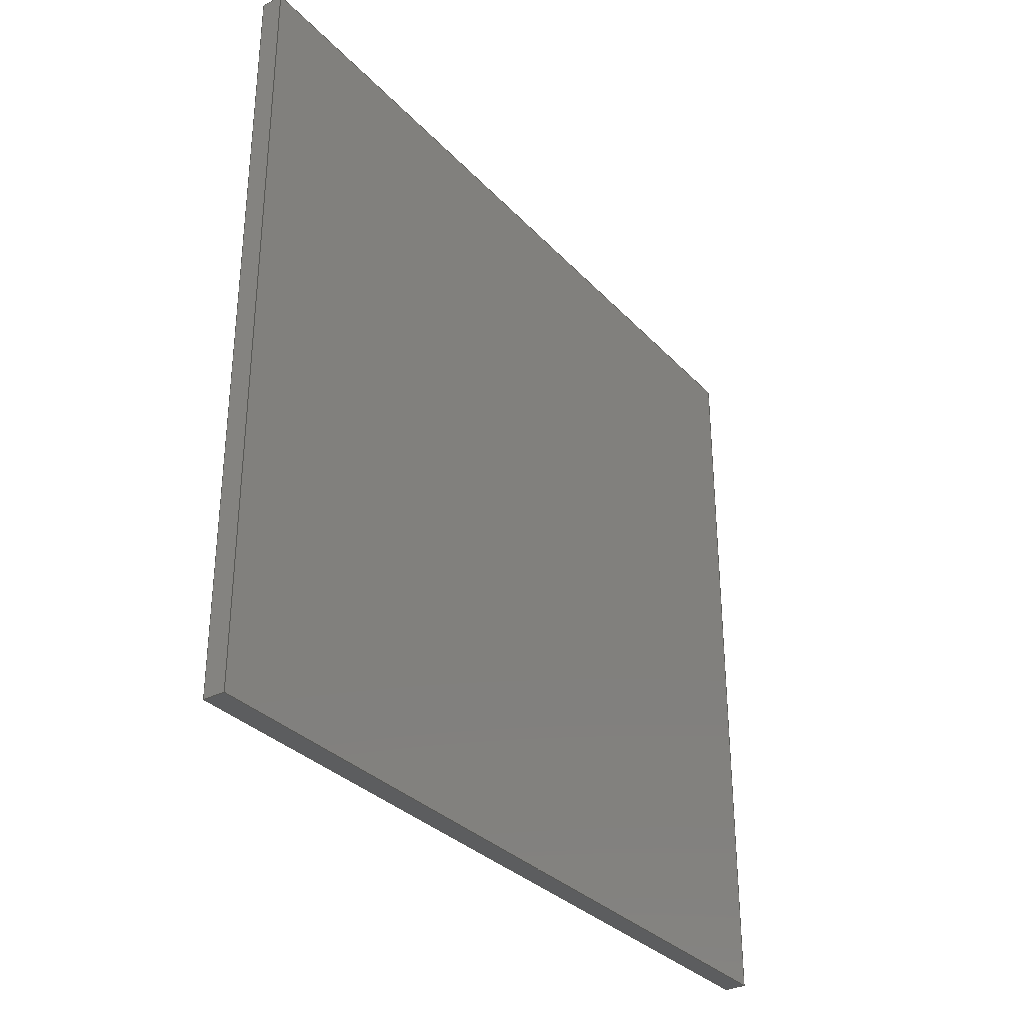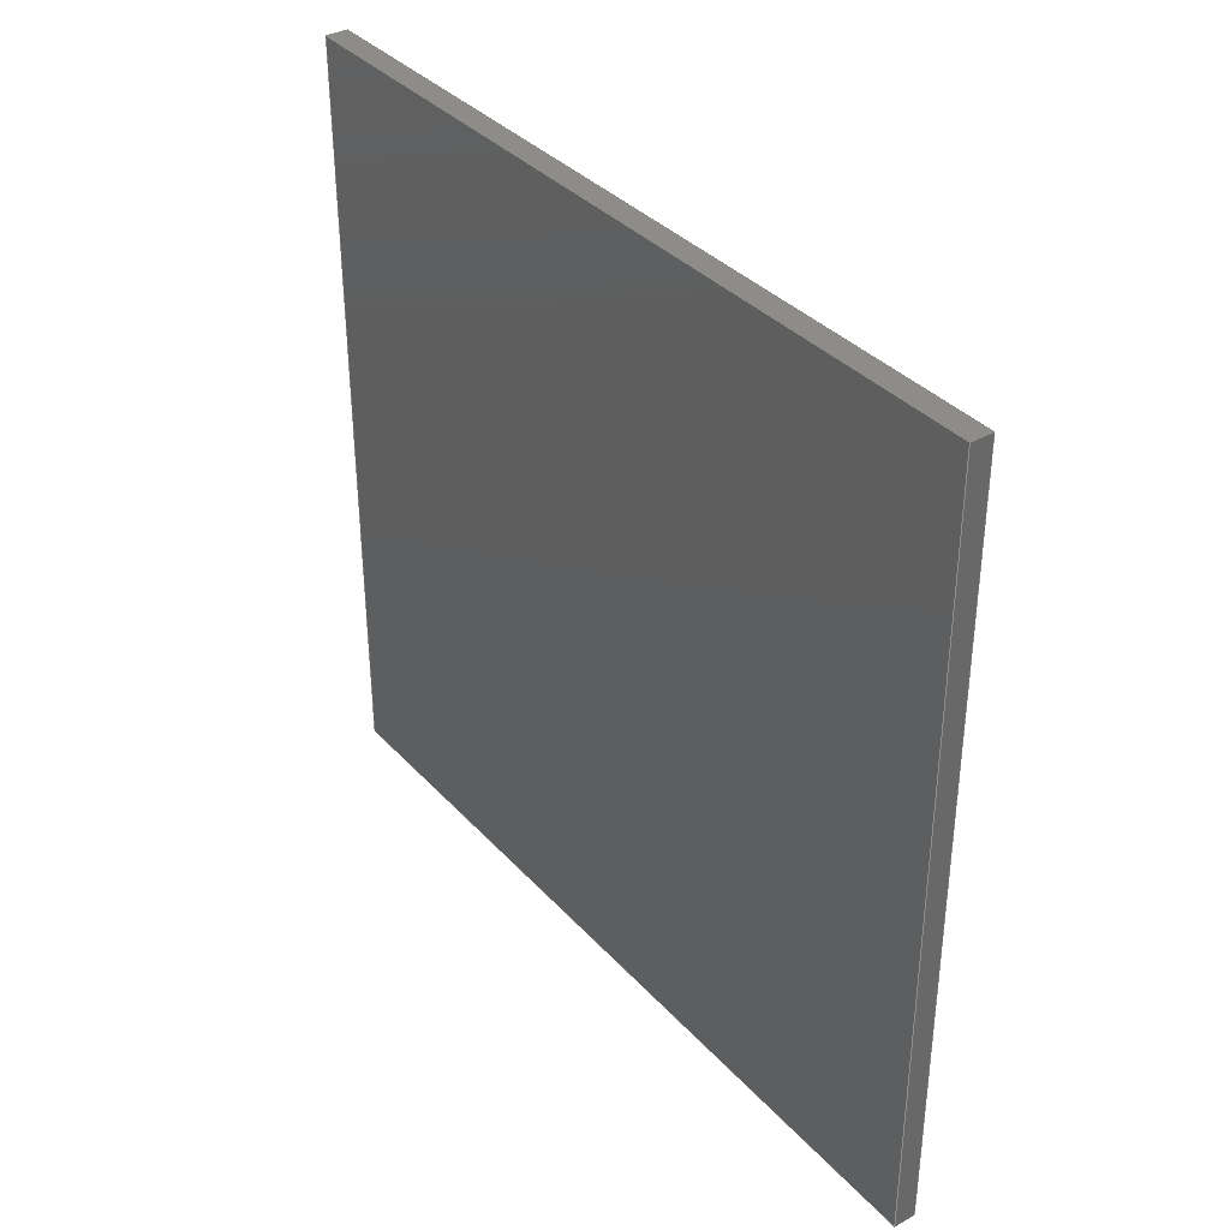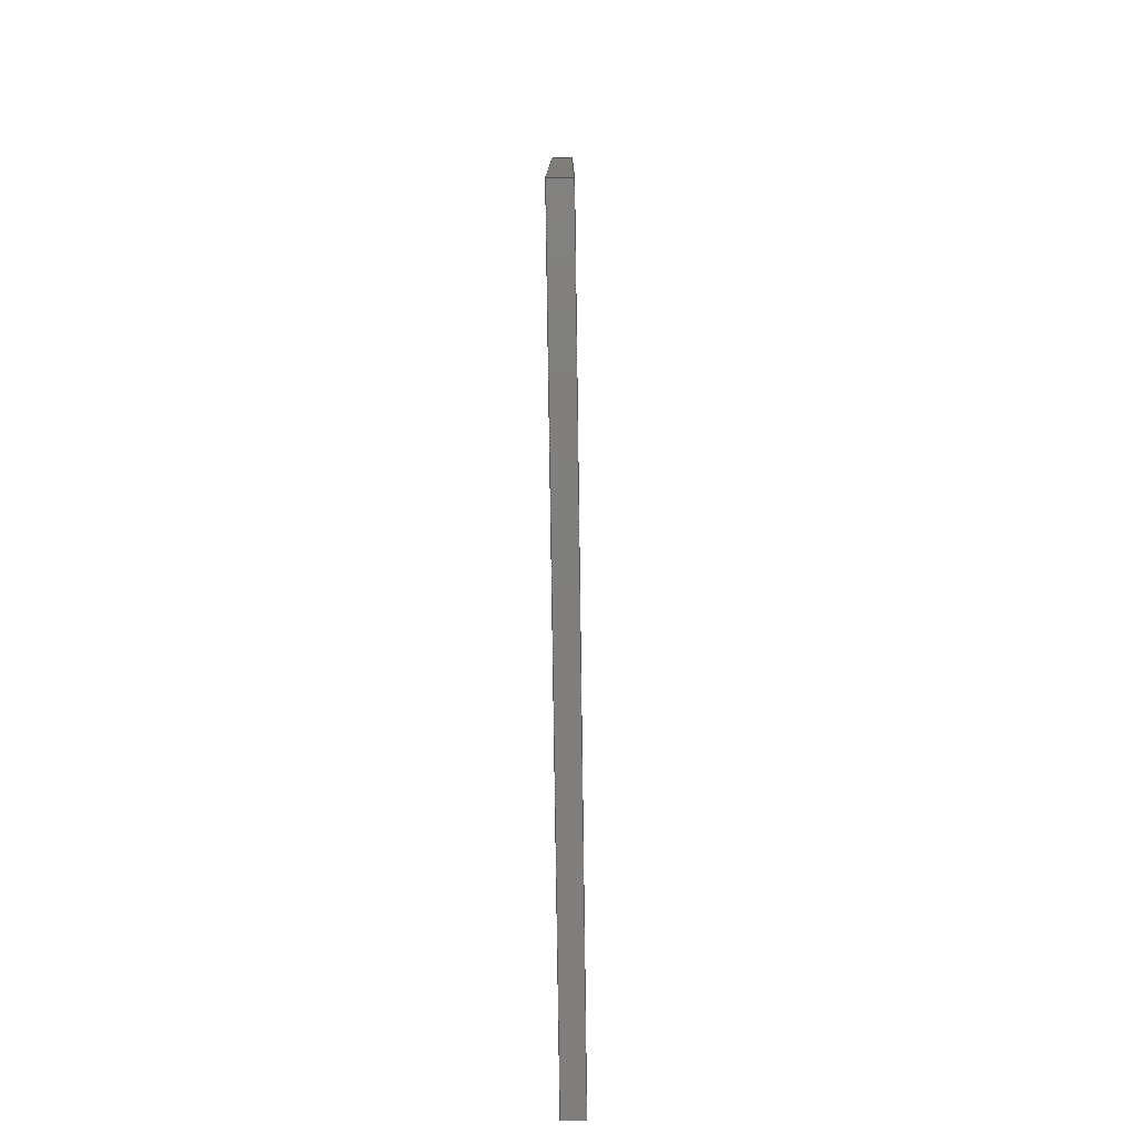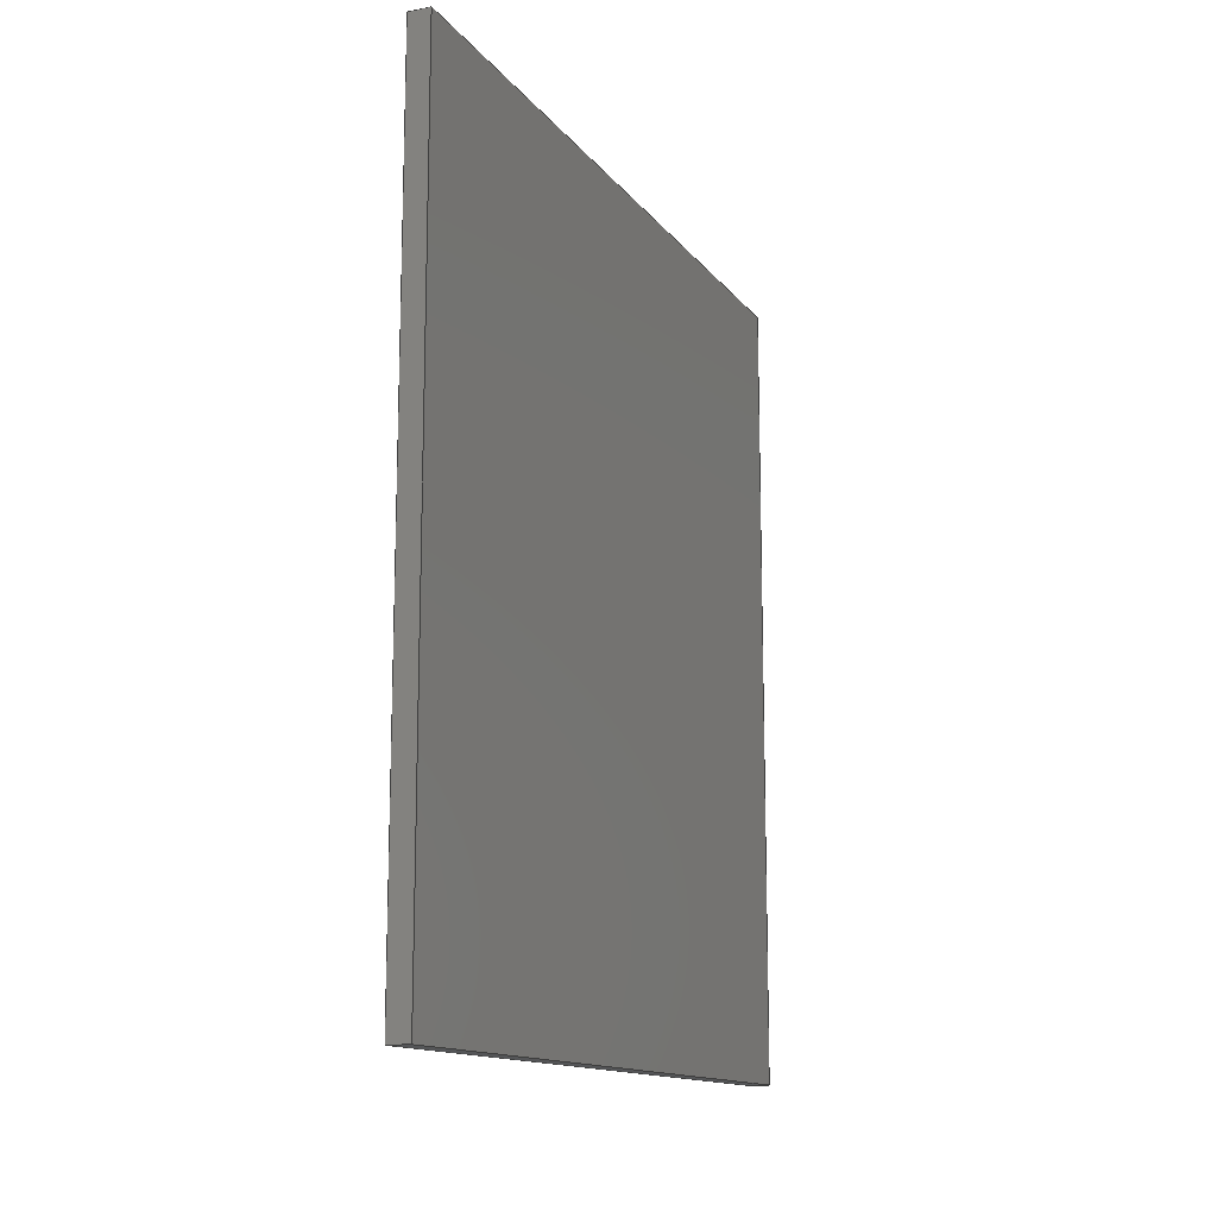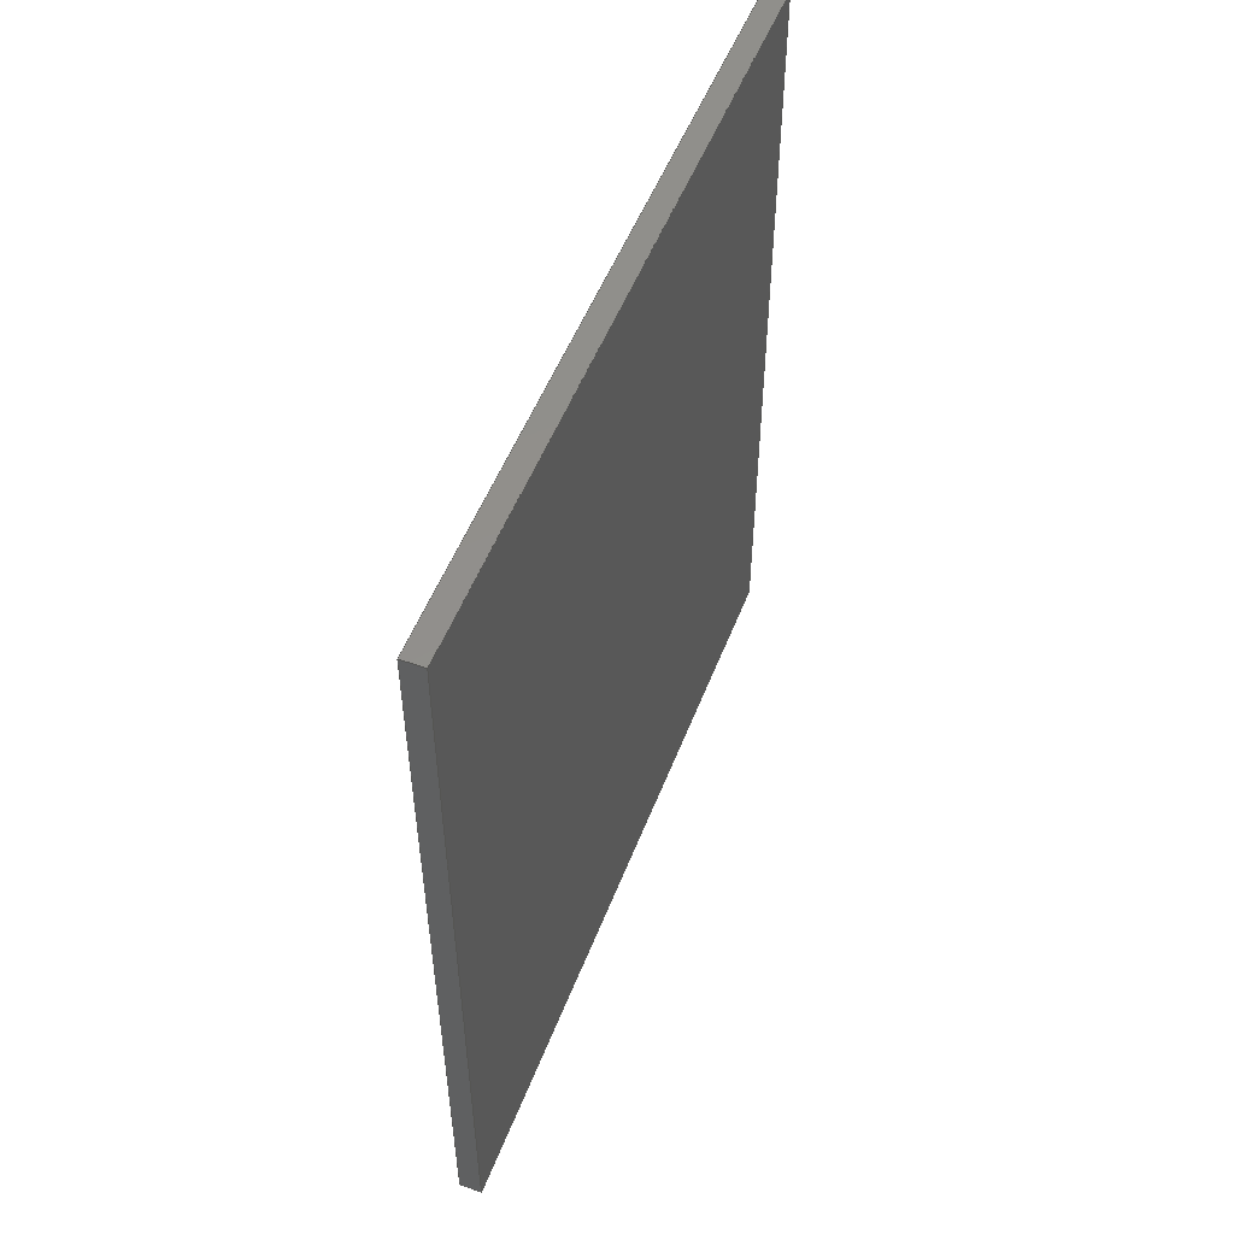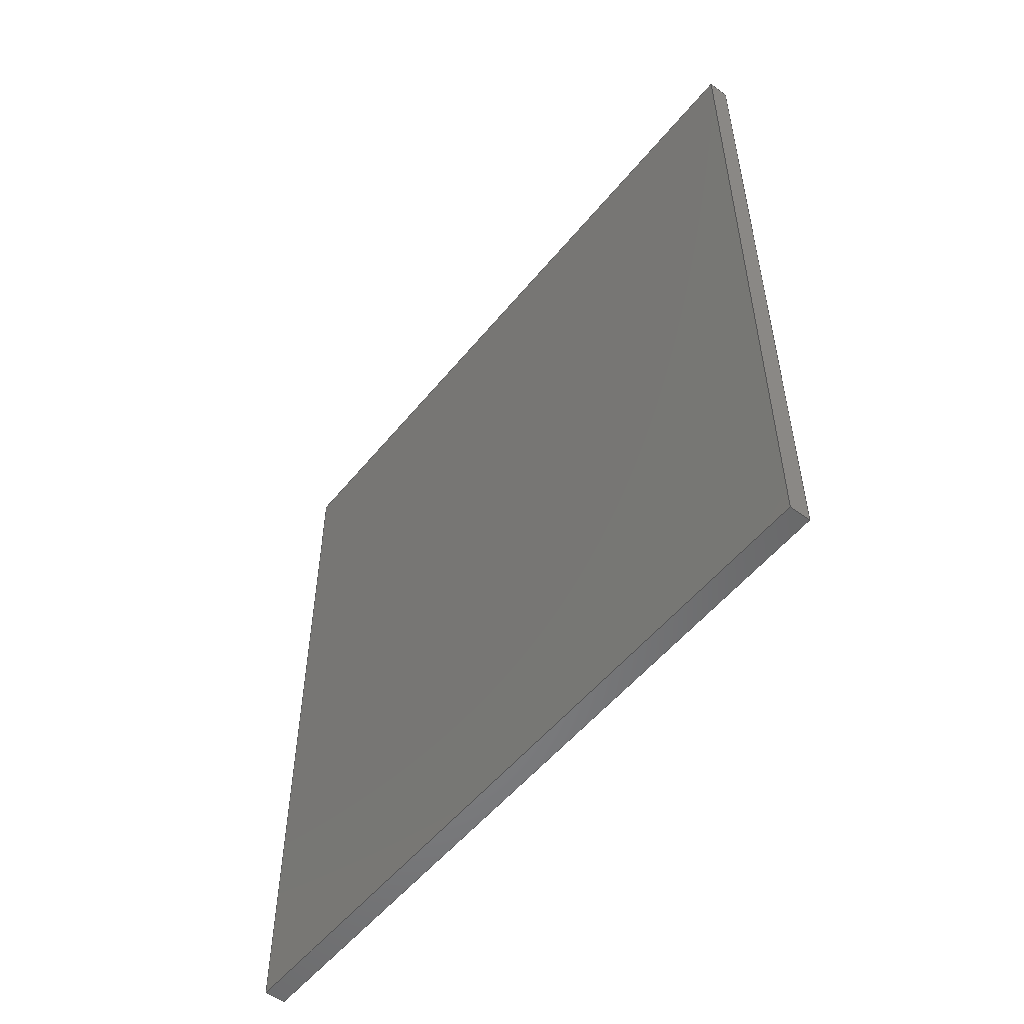
<metadata>
{"format":"step","ext":"step","renderer":"f3d","projection":"perspective","resolution":1024,"background":"white","views":[{"elev":-32.3,"azim":-144.8,"up":"+Z"},{"elev":35.9,"azim":-36.1,"up":"+Z"},{"elev":-78.6,"azim":-179.2,"up":"+Y"},{"elev":-13.6,"azim":-156.7,"up":"+Y"},{"elev":52.1,"azim":-159.1,"up":"+Y"},{"elev":-53.5,"azim":141.8,"up":"+Y"}]}
</metadata>
<code>
ISO-10303-21;
DATA;
#1=MECHANICAL_DESIGN_GEOMETRIC_PRESENTATION_REPRESENTATION('',(#4),#174);
#2=SHAPE_REPRESENTATION_RELATIONSHIP('SRR','None',#181,#3);
#3=ADVANCED_BREP_SHAPE_REPRESENTATION('',(#5),#173);
#4=STYLED_ITEM('',(#191),#5);
#5=MANIFOLD_SOLID_BREP('Body1',#98);
#6=FACE_OUTER_BOUND('',#12,.T.);
#7=FACE_OUTER_BOUND('',#13,.T.);
#8=FACE_OUTER_BOUND('',#14,.T.);
#9=FACE_OUTER_BOUND('',#15,.T.);
#10=FACE_OUTER_BOUND('',#16,.T.);
#11=FACE_OUTER_BOUND('',#17,.T.);
#12=EDGE_LOOP('',(#62,#63,#64,#65));
#13=EDGE_LOOP('',(#66,#67,#68,#69));
#14=EDGE_LOOP('',(#70,#71,#72,#73));
#15=EDGE_LOOP('',(#74,#75,#76,#77));
#16=EDGE_LOOP('',(#78,#79,#80,#81));
#17=EDGE_LOOP('',(#82,#83,#84,#85));
#18=LINE('',#148,#30);
#19=LINE('',#150,#31);
#20=LINE('',#152,#32);
#21=LINE('',#153,#33);
#22=LINE('',#156,#34);
#23=LINE('',#158,#35);
#24=LINE('',#159,#36);
#25=LINE('',#162,#37);
#26=LINE('',#163,#38);
#27=LINE('',#166,#39);
#28=LINE('',#167,#40);
#29=LINE('',#169,#41);
#30=VECTOR('',#122,10);
#31=VECTOR('',#123,10);
#32=VECTOR('',#124,10);
#33=VECTOR('',#125,10);
#34=VECTOR('',#128,10);
#35=VECTOR('',#129,10);
#36=VECTOR('',#130,10);
#37=VECTOR('',#133,10);
#38=VECTOR('',#134,10);
#39=VECTOR('',#137,10);
#40=VECTOR('',#138,10);
#41=VECTOR('',#141,10);
#42=VERTEX_POINT('',#146);
#43=VERTEX_POINT('',#147);
#44=VERTEX_POINT('',#149);
#45=VERTEX_POINT('',#151);
#46=VERTEX_POINT('',#155);
#47=VERTEX_POINT('',#157);
#48=VERTEX_POINT('',#161);
#49=VERTEX_POINT('',#165);
#50=EDGE_CURVE('',#42,#43,#18,.T.);
#51=EDGE_CURVE('',#44,#42,#19,.T.);
#52=EDGE_CURVE('',#45,#44,#20,.T.);
#53=EDGE_CURVE('',#43,#45,#21,.T.);
#54=EDGE_CURVE('',#42,#46,#22,.T.);
#55=EDGE_CURVE('',#46,#47,#23,.T.);
#56=EDGE_CURVE('',#47,#44,#24,.T.);
#57=EDGE_CURVE('',#48,#43,#25,.T.);
#58=EDGE_CURVE('',#46,#48,#26,.T.);
#59=EDGE_CURVE('',#49,#48,#27,.T.);
#60=EDGE_CURVE('',#49,#47,#28,.T.);
#61=EDGE_CURVE('',#45,#49,#29,.T.);
#62=ORIENTED_EDGE('',*,*,#50,.F.);
#63=ORIENTED_EDGE('',*,*,#51,.F.);
#64=ORIENTED_EDGE('',*,*,#52,.F.);
#65=ORIENTED_EDGE('',*,*,#53,.F.);
#66=ORIENTED_EDGE('',*,*,#51,.T.);
#67=ORIENTED_EDGE('',*,*,#54,.T.);
#68=ORIENTED_EDGE('',*,*,#55,.T.);
#69=ORIENTED_EDGE('',*,*,#56,.T.);
#70=ORIENTED_EDGE('',*,*,#50,.T.);
#71=ORIENTED_EDGE('',*,*,#57,.F.);
#72=ORIENTED_EDGE('',*,*,#58,.F.);
#73=ORIENTED_EDGE('',*,*,#54,.F.);
#74=ORIENTED_EDGE('',*,*,#58,.T.);
#75=ORIENTED_EDGE('',*,*,#59,.F.);
#76=ORIENTED_EDGE('',*,*,#60,.T.);
#77=ORIENTED_EDGE('',*,*,#55,.F.);
#78=ORIENTED_EDGE('',*,*,#52,.T.);
#79=ORIENTED_EDGE('',*,*,#56,.F.);
#80=ORIENTED_EDGE('',*,*,#60,.F.);
#81=ORIENTED_EDGE('',*,*,#61,.F.);
#82=ORIENTED_EDGE('',*,*,#53,.T.);
#83=ORIENTED_EDGE('',*,*,#61,.T.);
#84=ORIENTED_EDGE('',*,*,#59,.T.);
#85=ORIENTED_EDGE('',*,*,#57,.T.);
#86=PLANE('',#112);
#87=PLANE('',#113);
#88=PLANE('',#114);
#89=PLANE('',#115);
#90=PLANE('',#116);
#91=PLANE('',#117);
#92=ADVANCED_FACE('',(#6),#86,.F.);
#93=ADVANCED_FACE('',(#7),#87,.T.);
#94=ADVANCED_FACE('',(#8),#88,.F.);
#95=ADVANCED_FACE('',(#9),#89,.F.);
#96=ADVANCED_FACE('',(#10),#90,.F.);
#97=ADVANCED_FACE('',(#11),#91,.F.);
#98=CLOSED_SHELL('',(#92,#93,#94,#95,#96,#97));
#99=DERIVED_UNIT_ELEMENT(#101,1);
#100=DERIVED_UNIT_ELEMENT(#176,-3);
#101=(
MASS_UNIT()
NAMED_UNIT(*)
SI_UNIT(.KILO.,.GRAM.)
);
#102=DERIVED_UNIT((#99,#100));
#103=MEASURE_REPRESENTATION_ITEM('density measure',
POSITIVE_RATIO_MEASURE(7850),#102);
#104=PROPERTY_DEFINITION_REPRESENTATION(#109,#106);
#105=PROPERTY_DEFINITION_REPRESENTATION(#110,#107);
#106=REPRESENTATION('material name',(#108),#173);
#107=REPRESENTATION('density',(#103),#173);
#108=DESCRIPTIVE_REPRESENTATION_ITEM('Steel','Steel');
#109=PROPERTY_DEFINITION('material property','material name',#183);
#110=PROPERTY_DEFINITION('material property','density of part',#183);
#111=AXIS2_PLACEMENT_3D('placement',#144,#118,#119);
#112=AXIS2_PLACEMENT_3D('',#145,#120,#121);
#113=AXIS2_PLACEMENT_3D('',#154,#126,#127);
#114=AXIS2_PLACEMENT_3D('',#160,#131,#132);
#115=AXIS2_PLACEMENT_3D('',#164,#135,#136);
#116=AXIS2_PLACEMENT_3D('',#168,#139,#140);
#117=AXIS2_PLACEMENT_3D('',#170,#142,#143);
#118=DIRECTION('axis',(0,0,1));
#119=DIRECTION('refdir',(1,0,0));
#120=DIRECTION('center_axis',(0,1,5.551e-17));
#121=DIRECTION('ref_axis',(0,-5.551e-17,1));
#122=DIRECTION('',(1,0,0));
#123=DIRECTION('',(0,-5.551e-17,1));
#124=DIRECTION('',(-1,0,0));
#125=DIRECTION('',(0,5.551e-17,-1));
#126=DIRECTION('center_axis',(-1,0,0));
#127=DIRECTION('ref_axis',(0,0,1));
#128=DIRECTION('',(0,1,5.551e-17));
#129=DIRECTION('',(0,5.551e-17,-1));
#130=DIRECTION('',(0,-1,-5.551e-17));
#131=DIRECTION('center_axis',(0,5.551e-17,-1));
#132=DIRECTION('ref_axis',(-1,0,0));
#133=DIRECTION('',(0,-1,-5.551e-17));
#134=DIRECTION('',(1,0,0));
#135=DIRECTION('center_axis',(0,-1,-5.551e-17));
#136=DIRECTION('ref_axis',(0,5.551e-17,-1));
#137=DIRECTION('',(0,-5.551e-17,1));
#138=DIRECTION('',(-1,0,0));
#139=DIRECTION('center_axis',(0,-5.551e-17,1));
#140=DIRECTION('ref_axis',(1,0,0));
#141=DIRECTION('',(0,1,5.551e-17));
#142=DIRECTION('center_axis',(-1,0,0));
#143=DIRECTION('ref_axis',(0,0,1));
#144=CARTESIAN_POINT('',(0,0,0));
#145=CARTESIAN_POINT('Origin',(-14,-72,-58.28));
#146=CARTESIAN_POINT('',(-16,-72,11));
#147=CARTESIAN_POINT('',(-14,-72,11));
#148=CARTESIAN_POINT('',(-14,-72,11));
#149=CARTESIAN_POINT('',(-16,-72,-59.28));
#150=CARTESIAN_POINT('',(-16,-72,-41.21));
#151=CARTESIAN_POINT('',(-14,-72,-59.28));
#152=CARTESIAN_POINT('',(-14,-72,-59.28));
#153=CARTESIAN_POINT('',(-14,-72,-41.21));
#154=CARTESIAN_POINT('Origin',(-16,-33.5,-24.14));
#155=CARTESIAN_POINT('',(-16,3,11));
#156=CARTESIAN_POINT('',(-16,-52.25,11));
#157=CARTESIAN_POINT('',(-16,3,-59.28));
#158=CARTESIAN_POINT('',(-16,3,-7.07));
#159=CARTESIAN_POINT('',(-16,-14.75,-59.28));
#160=CARTESIAN_POINT('Origin',(-14,-71,11));
#161=CARTESIAN_POINT('',(-14,3,11));
#162=CARTESIAN_POINT('',(-14,-52.25,11));
#163=CARTESIAN_POINT('',(-14,3,11));
#164=CARTESIAN_POINT('Origin',(-14,3,10));
#165=CARTESIAN_POINT('',(-14,3,-59.28));
#166=CARTESIAN_POINT('',(-14,3,-7.07));
#167=CARTESIAN_POINT('',(-14,3,-59.28));
#168=CARTESIAN_POINT('Origin',(-14,4,-59.28));
#169=CARTESIAN_POINT('',(-14,-14.75,-59.28));
#170=CARTESIAN_POINT('Origin',(-14,-33.5,-24.14));
#171=UNCERTAINTY_MEASURE_WITH_UNIT(LENGTH_MEASURE(0.01),#175,
'DISTANCE_ACCURACY_VALUE',
'Maximum model space distance between geometric entities at asserted c
onnectivities');
#172=UNCERTAINTY_MEASURE_WITH_UNIT(LENGTH_MEASURE(0.01),#175,
'DISTANCE_ACCURACY_VALUE',
'Maximum model space distance between geometric entities at asserted c
onnectivities');
#173=(
GEOMETRIC_REPRESENTATION_CONTEXT(3)
GLOBAL_UNCERTAINTY_ASSIGNED_CONTEXT((#171))
GLOBAL_UNIT_ASSIGNED_CONTEXT((#175,#177,#178))
REPRESENTATION_CONTEXT('','3D')
);
#174=(
GEOMETRIC_REPRESENTATION_CONTEXT(3)
GLOBAL_UNCERTAINTY_ASSIGNED_CONTEXT((#172))
GLOBAL_UNIT_ASSIGNED_CONTEXT((#175,#177,#178))
REPRESENTATION_CONTEXT('','3D')
);
#175=(
LENGTH_UNIT()
NAMED_UNIT(*)
SI_UNIT(.MILLI.,.METRE.)
);
#176=(
LENGTH_UNIT()
NAMED_UNIT(*)
SI_UNIT($,.METRE.)
);
#177=(
NAMED_UNIT(*)
PLANE_ANGLE_UNIT()
SI_UNIT($,.RADIAN.)
);
#178=(
NAMED_UNIT(*)
SI_UNIT($,.STERADIAN.)
SOLID_ANGLE_UNIT()
);
#179=SHAPE_DEFINITION_REPRESENTATION(#180,#181);
#180=PRODUCT_DEFINITION_SHAPE('',$,#183);
#181=SHAPE_REPRESENTATION('',(#111),#173);
#182=PRODUCT_DEFINITION_CONTEXT('part definition',#187,'design');
#183=PRODUCT_DEFINITION('Wood_Left','Wood_Left',#184,#182);
#184=PRODUCT_DEFINITION_FORMATION('',$,#189);
#185=PRODUCT_RELATED_PRODUCT_CATEGORY('Wood_Left','Wood_Left',(#189));
#186=APPLICATION_PROTOCOL_DEFINITION('international standard',
'automotive_design',2009,#187);
#187=APPLICATION_CONTEXT(
'Core Data for Automotive Mechanical Design Process');
#188=PRODUCT_CONTEXT('part definition',#187,'mechanical');
#189=PRODUCT('Wood_Left','Wood_Left',$,(#188));
#190=PRESENTATION_STYLE_ASSIGNMENT((#192));
#191=PRESENTATION_STYLE_ASSIGNMENT((#193));
#192=SURFACE_STYLE_USAGE(.BOTH.,#194);
#193=SURFACE_STYLE_USAGE(.BOTH.,#195);
#194=SURFACE_SIDE_STYLE('',(#196));
#195=SURFACE_SIDE_STYLE('',(#197));
#196=SURFACE_STYLE_FILL_AREA(#198);
#197=SURFACE_STYLE_FILL_AREA(#199);
#198=FILL_AREA_STYLE('Steel - Satin',(#200));
#199=FILL_AREA_STYLE('Mahogany',(#201));
#200=FILL_AREA_STYLE_COLOUR('Steel - Satin',#202);
#201=FILL_AREA_STYLE_COLOUR('Mahogany',#203);
#202=COLOUR_RGB('Steel - Satin',0.6275,0.6275,0.6275);
#203=COLOUR_RGB('Mahogany',0,0,0);
ENDSEC;
END-ISO-10303-21;

</code>
